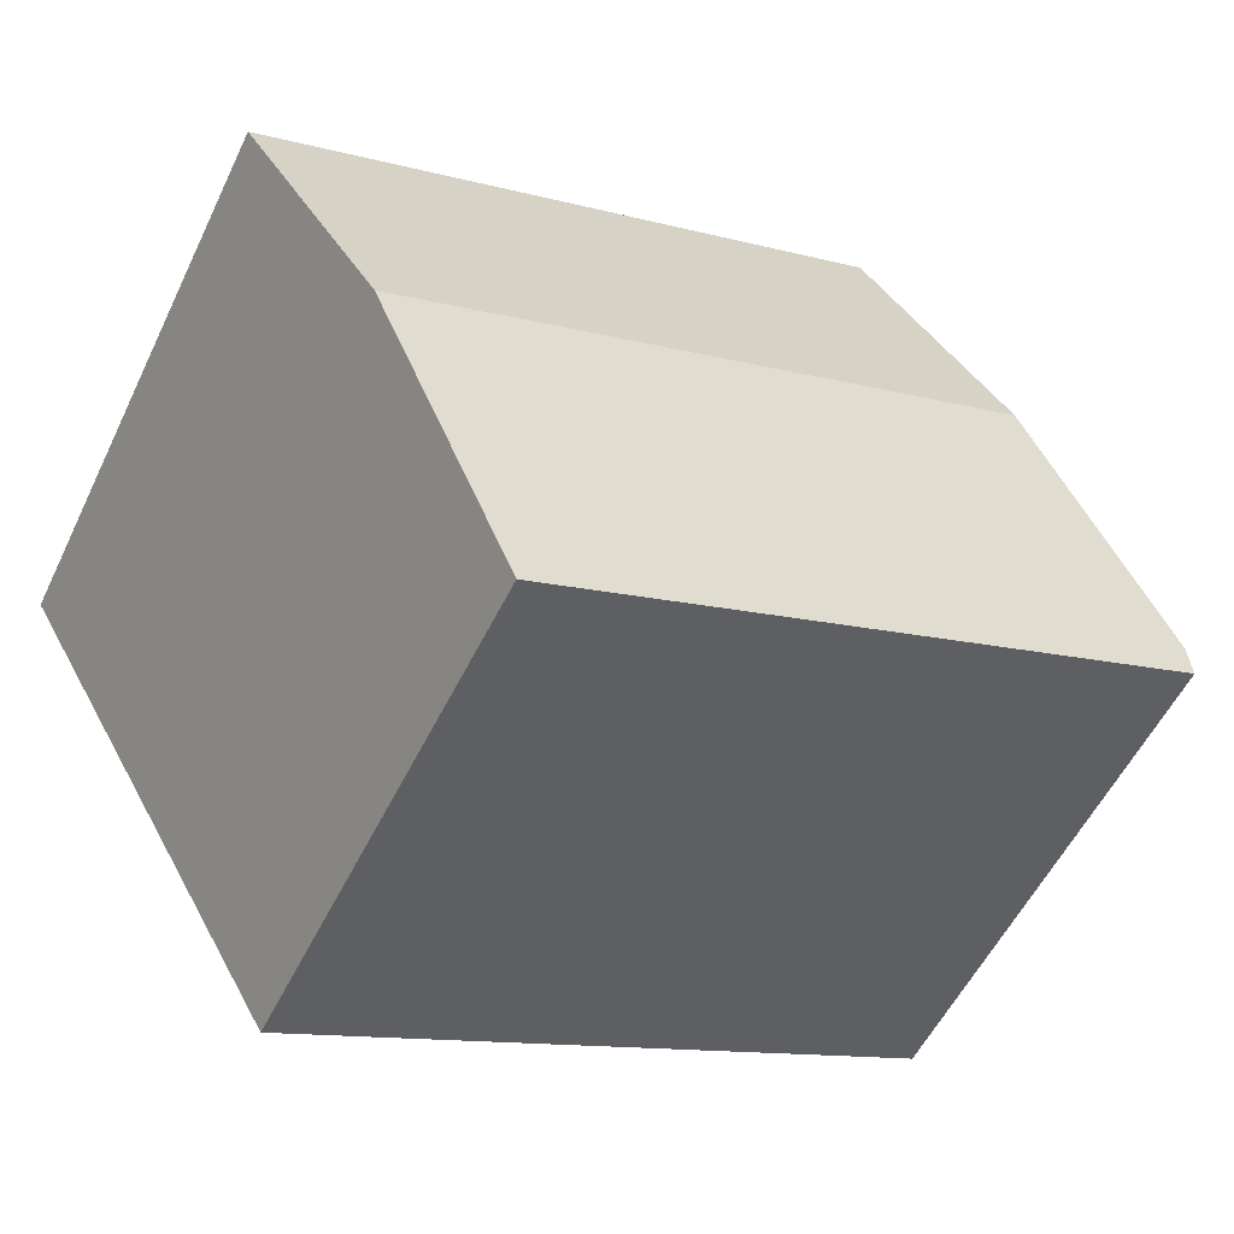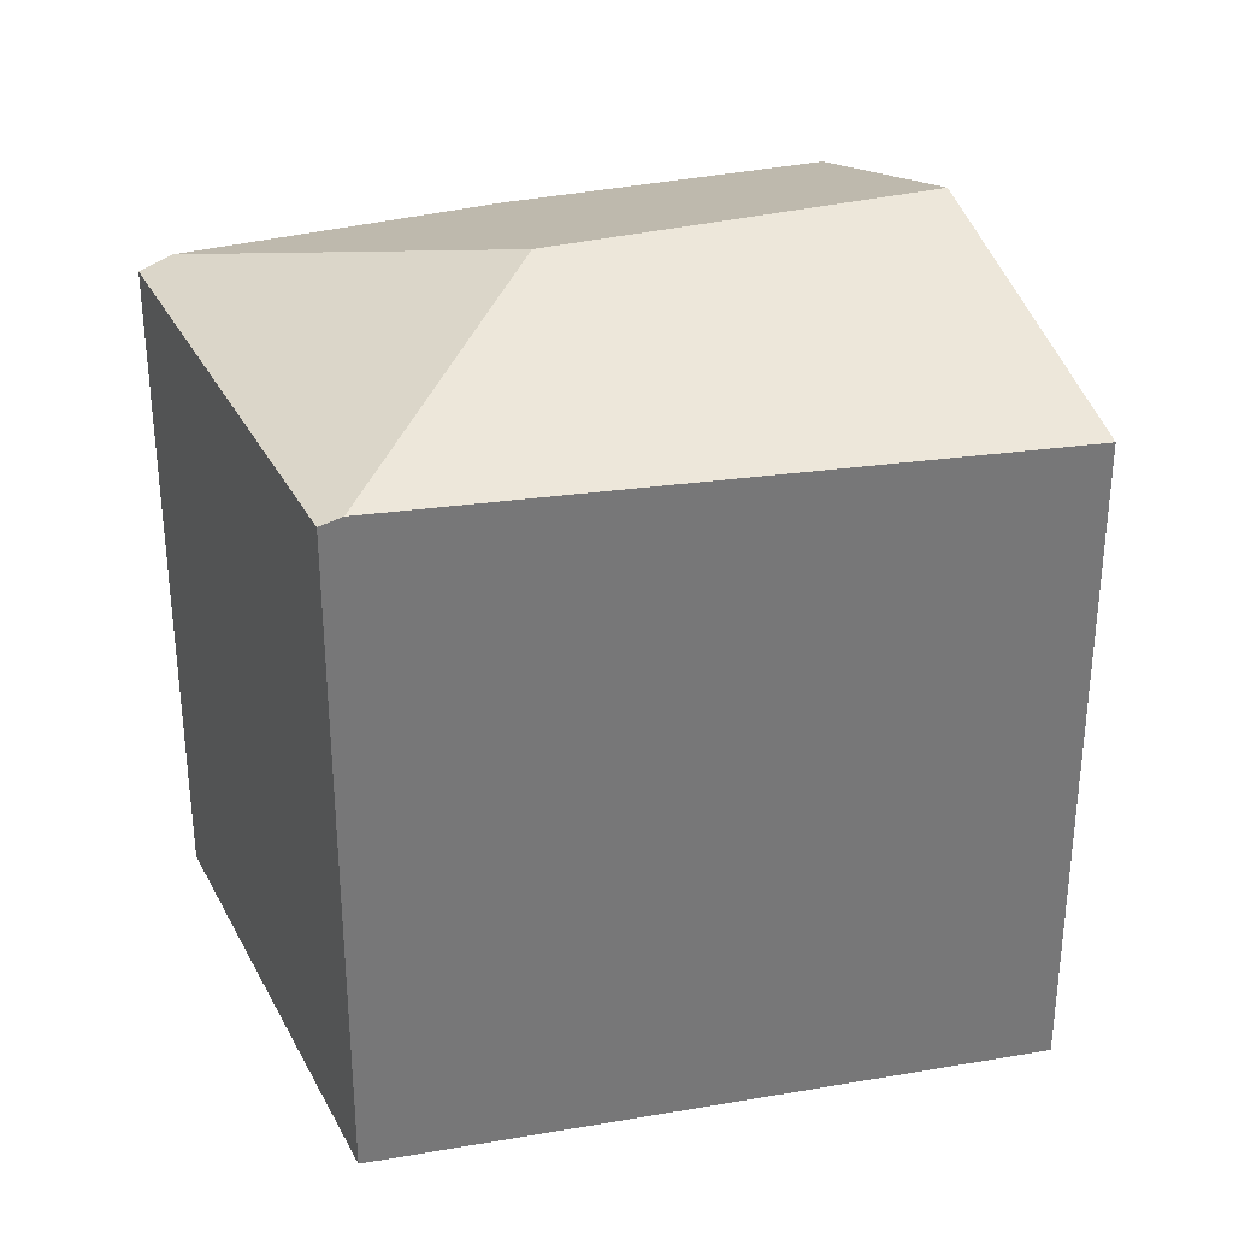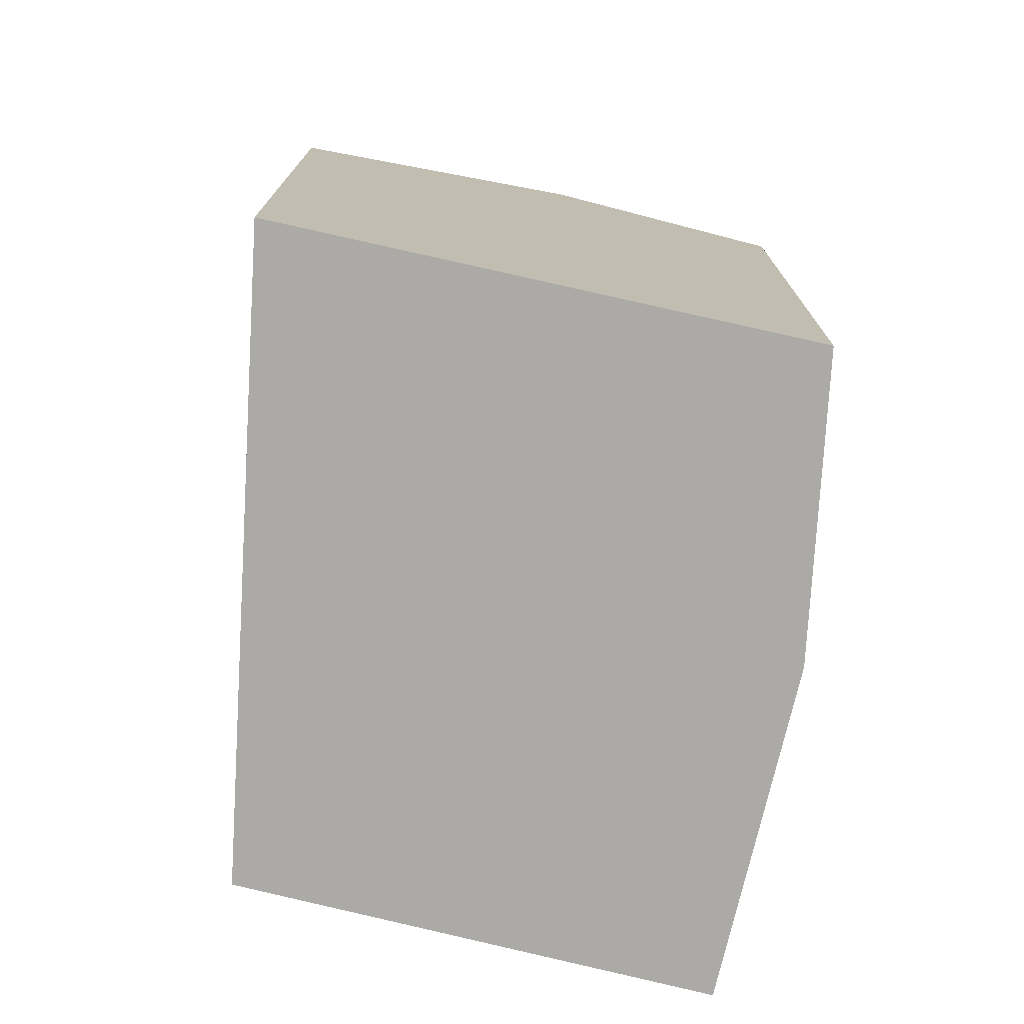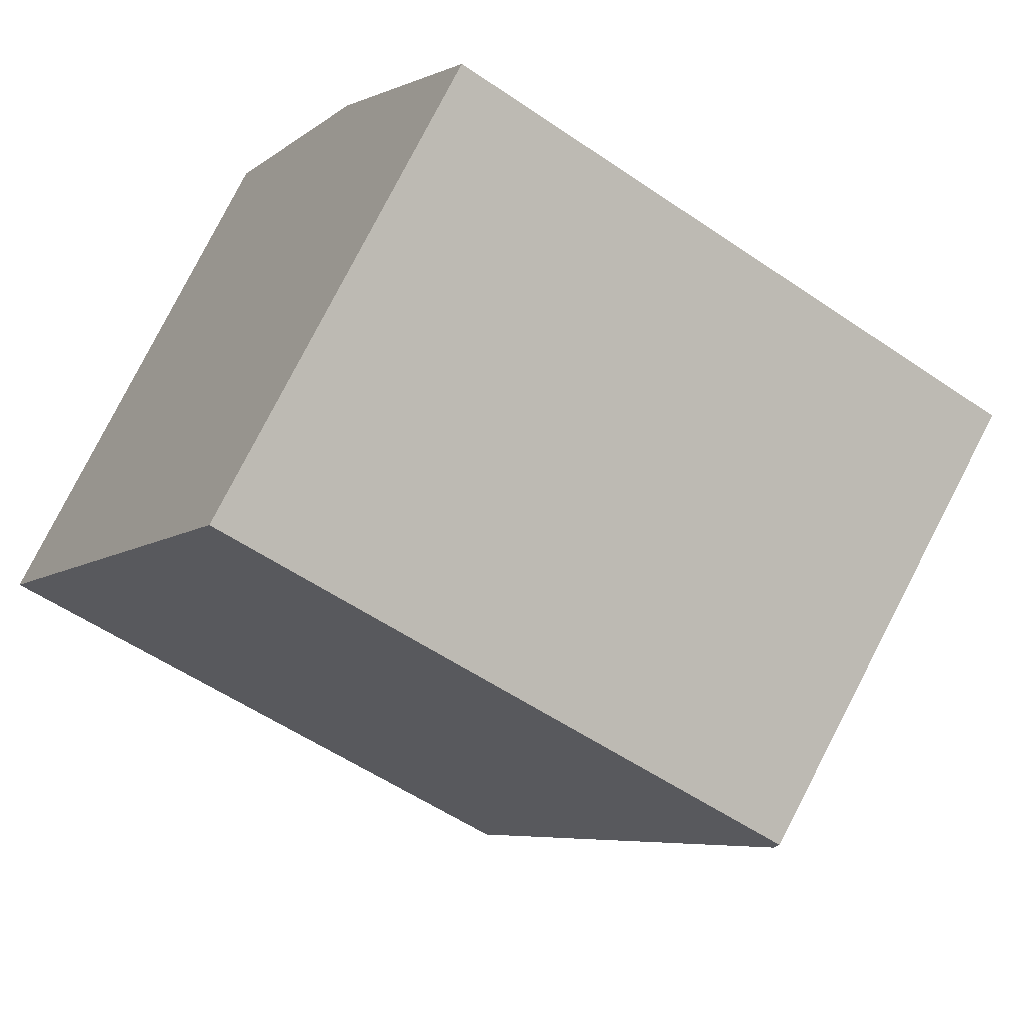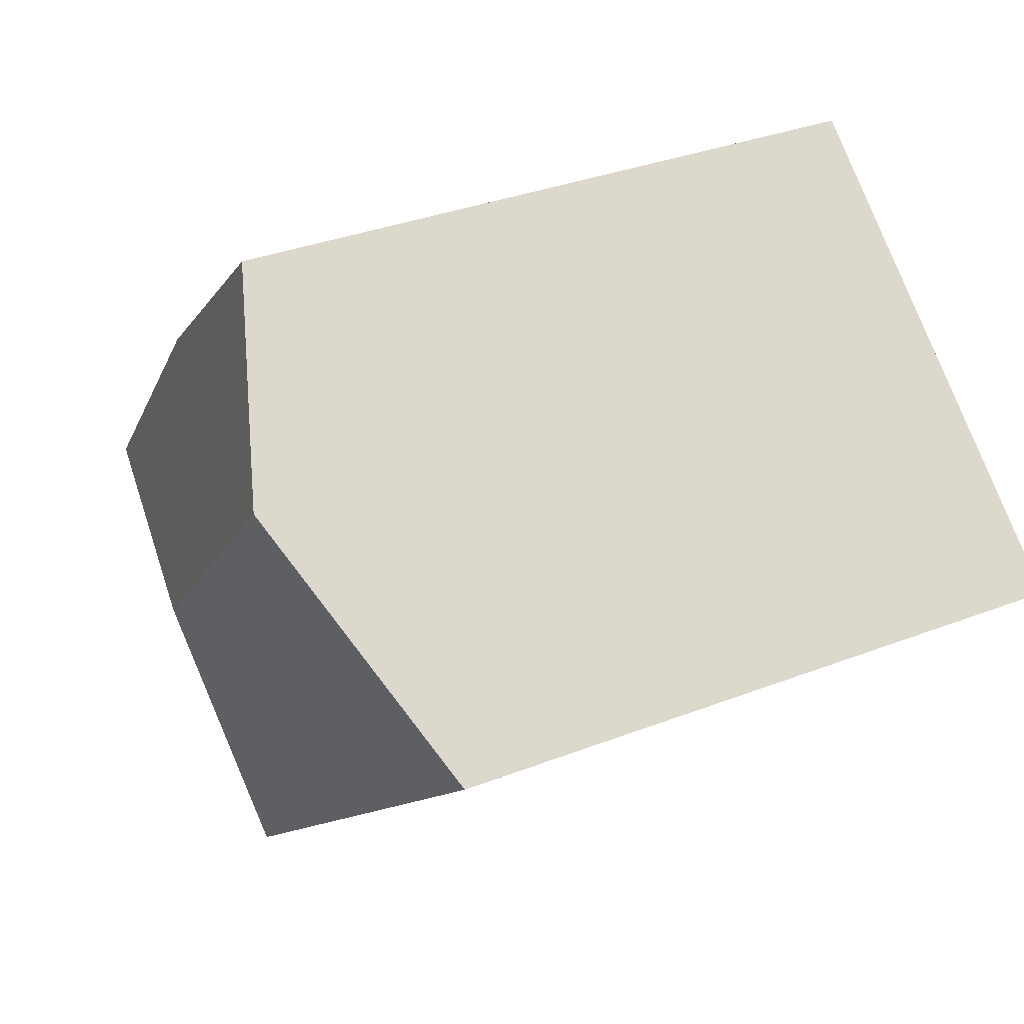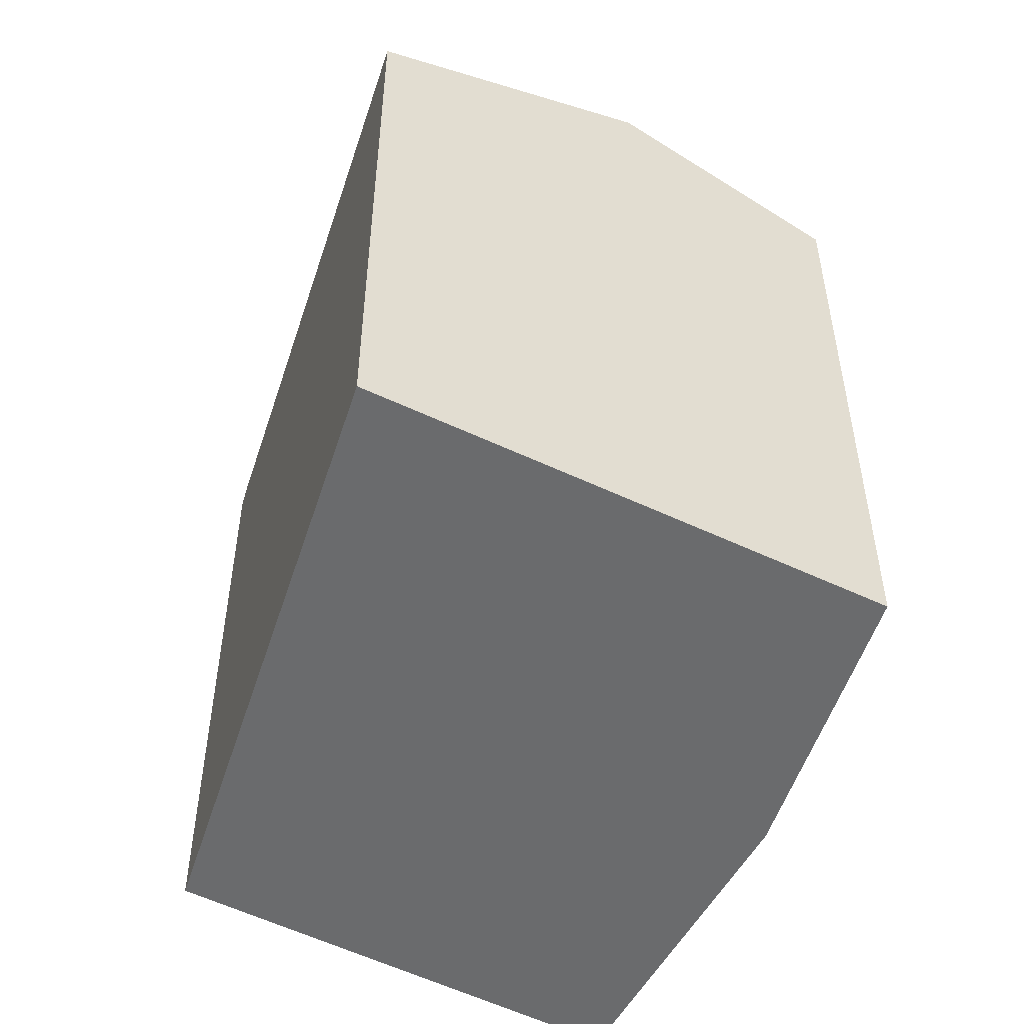
<metadata>
{"format":"obj","ext":"obj","renderer":"f3d","projection":"perspective","resolution":1024,"background":"white","views":[{"elev":-11.7,"azim":56.5,"up":"+Z"},{"elev":33.2,"azim":-151.8,"up":"+Y"},{"elev":-76.0,"azim":-51.8,"up":"+Y"},{"elev":-54.6,"azim":54.0,"up":"+Z"},{"elev":34.0,"azim":-117.8,"up":"+Z"},{"elev":-53.2,"azim":-66.2,"up":"+Y"}]}
</metadata>
<code>
v  19.66 16.59 -5.126
v  21.85 16.59 -3.339
v  21.89 16.57 -3.392
v  21.38 16.83 -2.752
v  12.4 18.78 -2.155
v  12.25 16.66 -10.88
v  11.85 16.83 -10.52
v  5.618 16.59 -4.987
v  5.882 18.78 4.8
v  0.532 16.59 0.434
v  0 16.38 1.003e-15
v  10.6 16.85 8.648
v  16.44 16.62 3.461
v  0 0 0
v  10.6 -5.295e-16 8.648
v  0.532 -2.657e-17 0.434
v  5.882 -2.939e-16 4.8
v  16.44 -2.119e-16 3.461
v  21.85 2.045e-16 -3.339
v  21.89 2.077e-16 -3.392
v  21.38 1.685e-16 -2.752
v  12.25 6.661e-16 -10.88
v  5.618 3.054e-16 -4.987
v  11.85 6.44e-16 -10.52
v  19.66 3.139e-16 -5.126
g defaultobject
f 1 2 3
f 2 1 4
f 4 1 5
f 5 1 6
f 5 6 7
f 8 5 7
f 5 8 9
f 9 8 10
f 10 8 11
f 12 5 9
f 5 12 13
f 5 13 4
f 14 10 11
f 10 14 9
f 9 14 12
f 12 14 15
f 15 14 16
f 15 16 17
f 15 13 12
f 13 15 18
f 18 4 13
f 4 18 2
f 2 18 3
f 3 18 19
f 3 19 20
f 19 18 21
f 22 7 6
f 7 22 8
f 8 22 11
f 11 22 23
f 11 23 14
f 23 22 24
f 20 1 3
f 1 20 6
f 6 20 22
f 22 20 25
f 25 24 22
f 24 25 23
f 23 25 20
f 23 20 19
f 23 19 21
f 23 21 18
f 23 18 14
f 14 18 16
f 16 18 17
f 17 18 15

</code>
